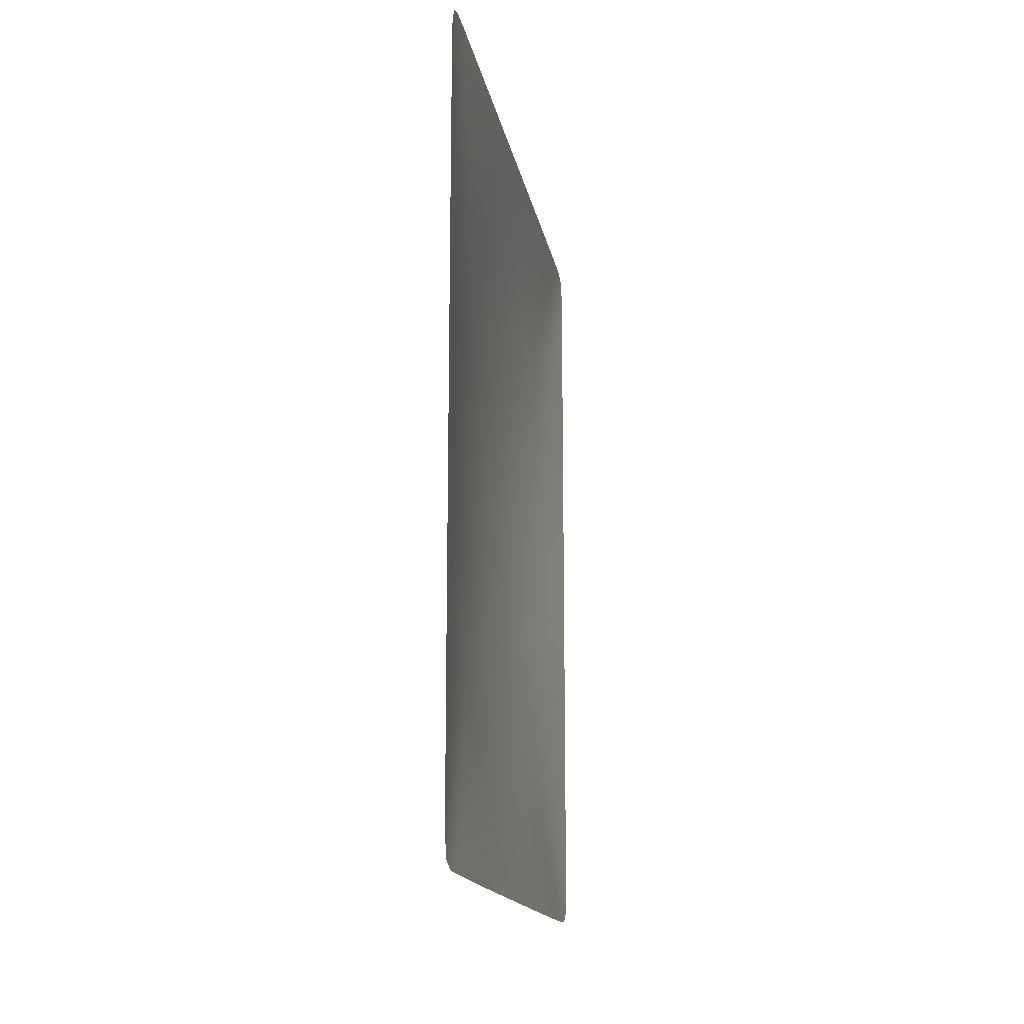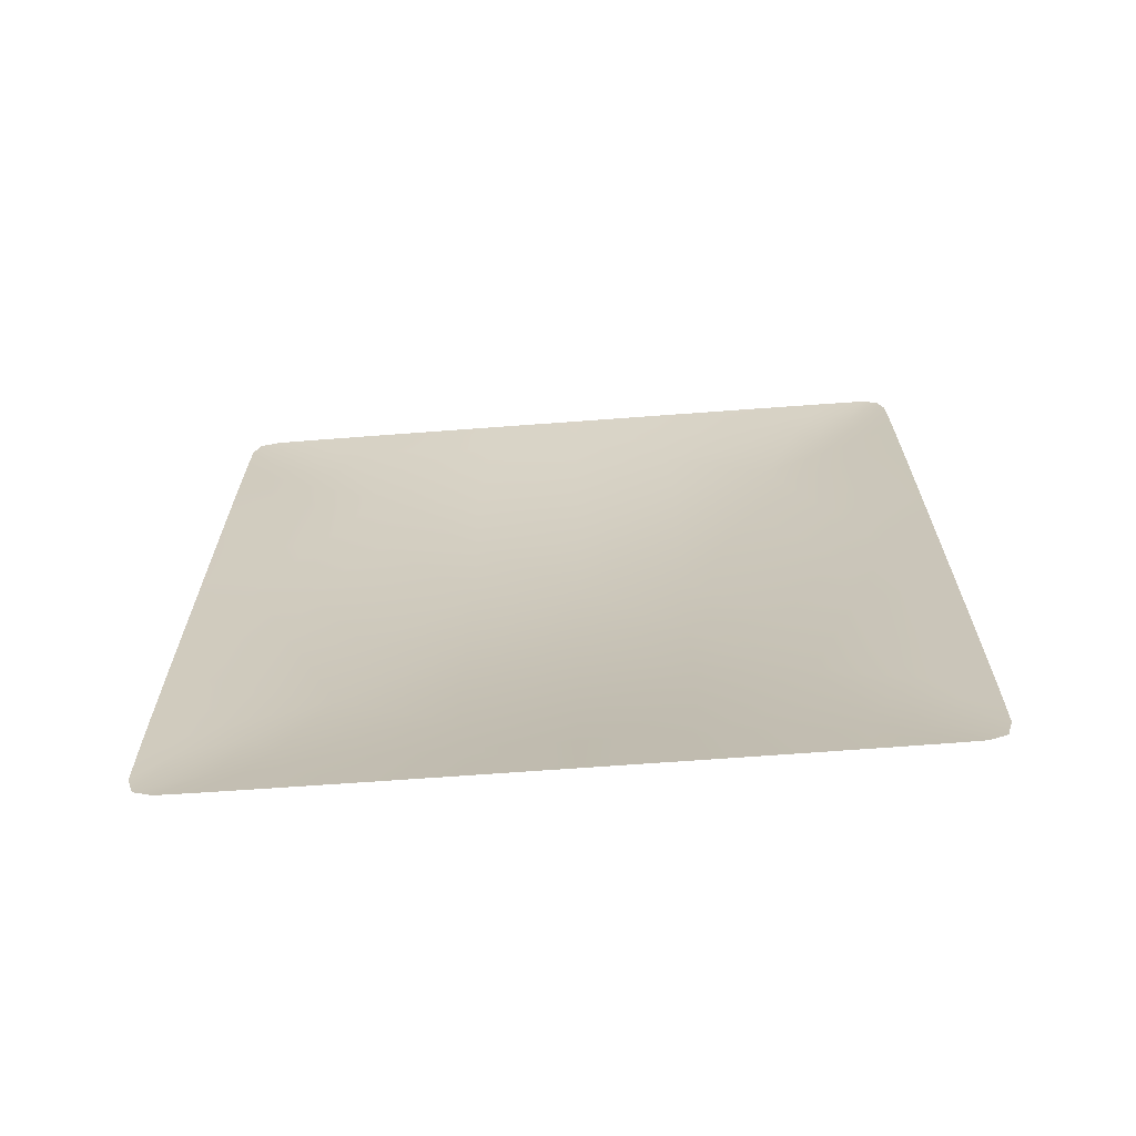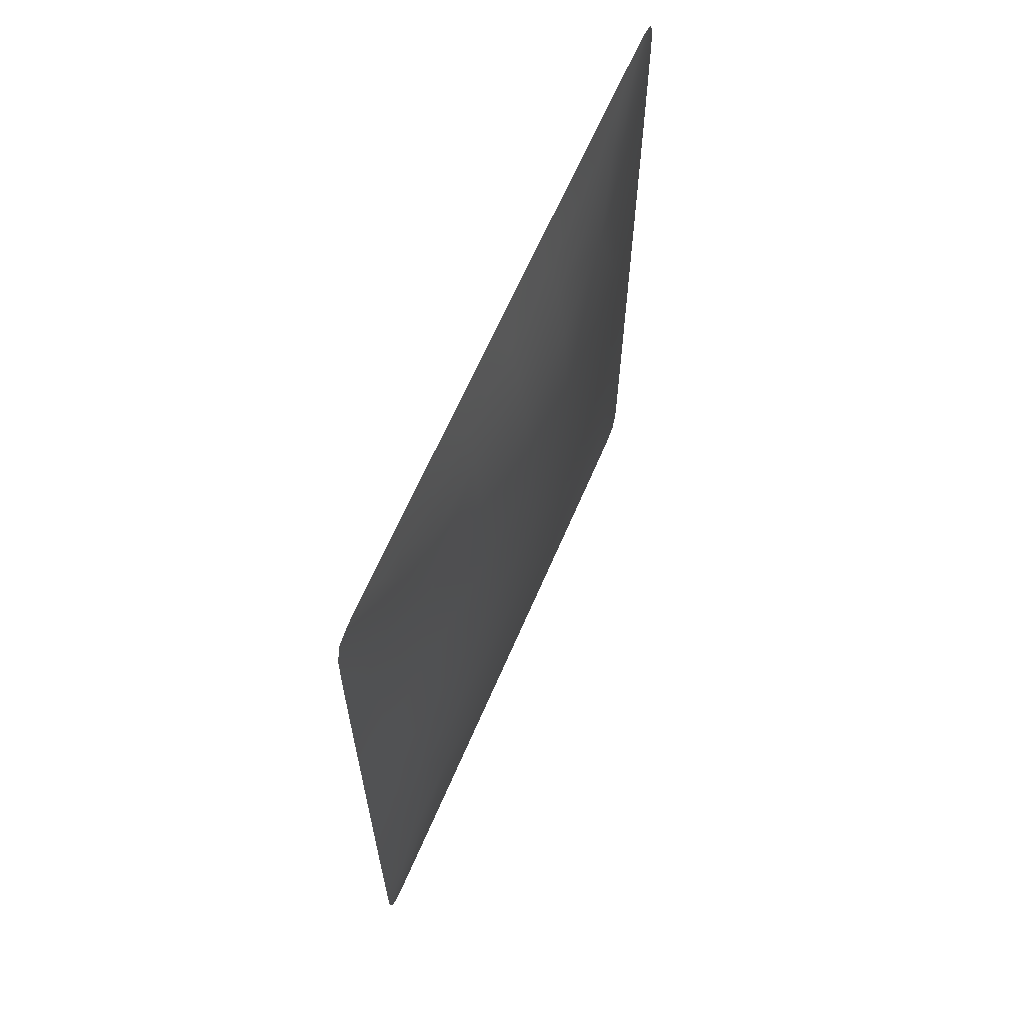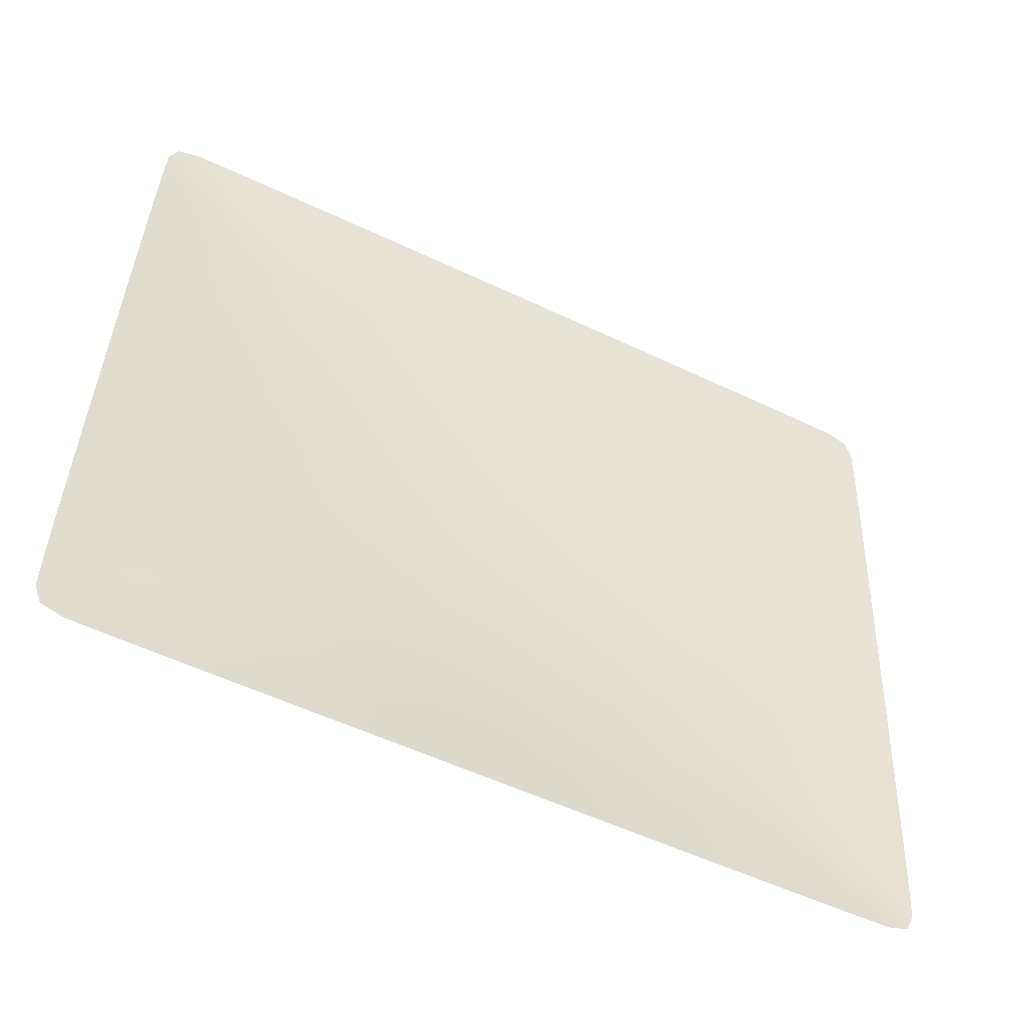
<metadata>
{"format":"obj","ext":"obj","renderer":"f3d","projection":"perspective","resolution":1024,"background":"white","views":[{"elev":-15.6,"azim":-165.4,"up":"+Z"},{"elev":-66.7,"azim":-80.9,"up":"+Z"},{"elev":63.8,"azim":27.9,"up":"+Z"},{"elev":-54.9,"azim":-116.7,"up":"+Y"}]}
</metadata>
<code>
g MonitorMesh
v 0.2073 0.5275 0.1605
v 0.2081 0.5234 0.1407
v 0.2106 0.5091 0.1471
v 0.2081 0.5231 0.1708
v 0.2332 0.22 -0.1943
v 0.234 0.2317 -0.1732
v 0.2322 0.2371 -0.1896
v 0.2344 0.2113 -0.1893
v 0.2353 0.1786 -0.1945
v 0.2355 0.2024 -0.1798
v 0.2351 0.1817 -0.2048
v 0.2354 0.1783 -0.1742
v 0.2357 0.1904 -0.1581
v 0.2358 0.1946 -0.1689
v 0.236 0.2078 -0.1439
v 0.2354 0.1781 -0.1409
v 0.2357 0.1904 0.1604
v 0.236 0.2078 0.1469
v 0.2358 0.1943 0.1406
v 0.2358 0.1946 0.1707
v 0.2351 0.1817 0.205
v 0.2353 0.1786 0.1951
v 0.2355 0.2024 0.1811
v 0.2081 0.5231 -0.169
v 0.2049 0.5398 -0.1942
v 0.2052 0.5364 -0.2046
v 0.2091 0.5148 -0.1799
v 0.2081 0.5231 -0.169
v 0.2049 0.5401 -0.174
v 0.2049 0.5398 -0.1942
v 0.2073 0.5275 -0.1582
v 0.2096 0.5052 -0.1894
v 0.206 0.5273 -0.2084
v 0.2075 0.5095 -0.2088
v 0.21 0.4957 -0.1944
v 0.2096 0.5052 -0.1894
v 0.2052 0.5364 -0.2046
v 0.206 0.5273 -0.2084
v 0.2091 0.5148 -0.1799
v 0.2096 0.5052 -0.1894
v 0.2126 0.4944 -0.1564
v 0.2091 0.5148 -0.1799
v 0.2128 0.4835 -0.1733
v 0.2081 0.5231 -0.169
v 0.2091 0.5148 -0.1799
v 0.2126 0.4944 -0.1564
v 0.2106 0.5091 -0.1441
v 0.2119 0.4775 -0.1897
v 0.2075 0.5095 -0.2088
v 0.2099 0.4803 -0.209
v 0.21 0.4957 -0.1944
v 0.2131 0.4428 -0.2091
v 0.2153 0.4458 -0.183
v 0.21 0.4957 -0.1944
v 0.2128 0.4835 -0.1733
v 0.2096 0.5052 -0.1894
v 0.2119 0.4775 -0.1897
v 0.2128 0.4835 -0.1733
v 0.2183 0.4629 -0.12
v 0.2126 0.4944 -0.1564
v 0.2171 0.4512 -0.1583
v 0.2119 0.4775 -0.1897
v 0.2171 0.4512 -0.1583
v 0.2128 0.4835 -0.1733
v 0.2153 0.4458 -0.183
v 0.2106 0.5091 -0.1441
v 0.2126 0.4944 -0.1564
v 0.2183 0.4629 -0.12
v 0.2133 0.4962 -0.1069
v 0.2197 0.4031 -0.1796
v 0.2131 0.4428 -0.2091
v 0.2167 0.3999 -0.2091
v 0.2197 0.4031 -0.1796
v 0.2171 0.4512 -0.1583
v 0.2153 0.4458 -0.183
v 0.2225 0.4063 -0.1511
v 0.2197 0.4031 -0.1796
v 0.2205 0.3547 -0.2091
v 0.2242 0.3552 -0.1788
v 0.2225 0.4063 -0.1511
v 0.2183 0.4629 -0.12
v 0.2171 0.4512 -0.1583
v 0.2257 0.4088 -0.1104
v 0.2073 0.5275 -0.1582
v 0.2081 0.5231 -0.169
v 0.2106 0.5091 -0.1441
v 0.2081 0.5234 -0.1373
v 0.2081 0.5234 -0.1373
v 0.2049 0.5401 -0.174
v 0.2073 0.5275 -0.1582
v 0.2049 0.5404 -0.1407
v 0.2242 0.3552 -0.1788
v 0.2225 0.4063 -0.1511
v 0.2197 0.4031 -0.1796
v 0.2276 0.3556 -0.1495
v 0.2081 0.5234 -0.1373
v 0.2106 0.5091 -0.1441
v 0.2133 0.4962 -0.1069
v 0.2093 0.5176 -0.101
v 0.2081 0.5234 -0.1373
v 0.2049 0.5405 -0.09769
v 0.2093 0.5176 -0.101
v 0.2103 0.5148 -0.05179
v 0.2049 0.5405 -0.09769
v 0.2093 0.5176 -0.101
v 0.2049 0.5405 -0.04847
v 0.2103 0.5148 -0.05179
v 0.2133 0.4962 -0.1069
v 0.2154 0.49 -0.05522
v 0.2154 0.49 -0.05522
v 0.2133 0.4962 -0.1069
v 0.2183 0.4629 -0.12
v 0.2219 0.4548 -0.05764
v 0.2103 0.5148 -0.05179
v 0.2049 0.5405 0.003536
v 0.2108 0.5141 0.003429
v 0.2108 0.5141 0.003429
v 0.2103 0.5148 -0.05179
v 0.2154 0.49 -0.05522
v 0.2163 0.4886 0.003322
v 0.2103 0.5148 0.05797
v 0.2049 0.5405 0.0549
v 0.2049 0.5405 0.003536
v 0.2108 0.5141 0.003429
v 0.2103 0.5148 0.05797
v 0.2049 0.5405 0.1027
v 0.2093 0.5176 0.1057
v 0.2081 0.5234 0.1407
v 0.2049 0.5403 0.1439
v 0.2049 0.5405 0.1027
v 0.2093 0.5176 0.1057
v 0.2081 0.5234 0.1407
v 0.2049 0.5401 0.1756
v 0.2073 0.5275 0.1605
v 0.2103 0.5148 0.05797
v 0.2133 0.4961 0.1113
v 0.2154 0.49 0.06113
v 0.2081 0.5234 0.1407
v 0.2093 0.5176 0.1057
v 0.2133 0.4961 0.1113
v 0.2106 0.5091 0.1471
v 0.2108 0.5141 0.003429
v 0.2154 0.49 0.06113
v 0.2103 0.5148 0.05797
v 0.2163 0.4886 0.003322
v 0.2154 0.49 0.06113
v 0.2183 0.4628 0.124
v 0.2133 0.4961 0.1113
v 0.2219 0.4547 0.06337
v 0.2106 0.5091 0.1471
v 0.2133 0.4961 0.1113
v 0.2183 0.4628 0.124
v 0.2126 0.4943 0.1588
v 0.2163 0.4886 0.003322
v 0.2219 0.4547 0.06337
v 0.2154 0.49 0.06113
v 0.2232 0.4531 0.003247
v 0.2163 0.4886 0.003322
v 0.2154 0.49 -0.05522
v 0.2219 0.4548 -0.05764
v 0.2232 0.4531 0.003247
v 0.2081 0.5231 0.1708
v 0.2052 0.5364 0.2047
v 0.2049 0.5397 0.1949
v 0.2091 0.5148 0.1812
v 0.2081 0.5231 0.1708
v 0.2049 0.5397 0.1949
v 0.2049 0.5401 0.1756
v 0.2073 0.5275 0.1605
v 0.2081 0.5231 0.1708
v 0.2106 0.5091 0.1471
v 0.2126 0.4943 0.1588
v 0.2091 0.5148 0.1812
v 0.2096 0.5052 0.1902
v 0.2052 0.5364 0.2047
v 0.2091 0.5148 0.1812
v 0.206 0.5272 0.2083
v 0.2096 0.5052 0.1902
v 0.2091 0.5148 0.1812
v 0.2126 0.4943 0.1588
v 0.2128 0.4834 0.1748
v 0.2306 0.4071 0.003278
v 0.2232 0.4531 0.003247
v 0.2219 0.4548 -0.05764
v 0.229 0.4082 -0.05667
v 0.2306 0.4071 0.003278
v 0.2219 0.4547 0.06337
v 0.2232 0.4531 0.003247
v 0.229 0.4082 0.06248
v 0.229 0.4082 0.06248
v 0.2183 0.4628 0.124
v 0.2219 0.4547 0.06337
v 0.2257 0.4087 0.1147
v 0.2365 0.3564 0.003321
v 0.229 0.4082 0.06248
v 0.2306 0.4071 0.003278
v 0.2349 0.3563 0.06124
v 0.2365 0.3564 0.003321
v 0.2306 0.4071 0.003278
v 0.229 0.4082 -0.05667
v 0.2349 0.3563 -0.05533
v 0.229 0.4082 -0.05667
v 0.2219 0.4548 -0.05764
v 0.2183 0.4629 -0.12
v 0.2257 0.4088 -0.1104
v 0.2128 0.4834 0.1748
v 0.2126 0.4943 0.1588
v 0.2183 0.4628 0.124
v 0.2171 0.4511 0.1606
v 0.2349 0.3563 -0.05533
v 0.229 0.4082 -0.05667
v 0.2257 0.4088 -0.1104
v 0.2314 0.356 -0.1084
v 0.2276 0.3556 -0.1495
v 0.2257 0.4088 -0.1104
v 0.2225 0.4063 -0.1511
v 0.2314 0.356 -0.1084
v 0.2346 0.3041 -0.1104
v 0.2377 0.3051 -0.05663
v 0.2346 0.3041 -0.1104
v 0.231 0.3057 -0.1511
v 0.231 0.3057 -0.1511
v 0.2277 0.3082 -0.1796
v 0.2377 0.3051 -0.05663
v 0.2391 0.3062 0.003285
v 0.231 0.3057 -0.1511
v 0.2361 0.2518 -0.1199
v 0.2346 0.3041 -0.1104
v 0.233 0.2625 -0.1582
v 0.2377 0.3051 -0.05663
v 0.2346 0.3041 -0.1104
v 0.2361 0.2518 -0.1199
v 0.2383 0.2599 -0.05757
v 0.2277 0.3082 -0.1796
v 0.233 0.2625 -0.1582
v 0.231 0.3057 -0.1511
v 0.2304 0.2671 -0.1829
v 0.2277 0.3082 -0.1796
v 0.2243 0.3103 -0.2091
v 0.2277 0.3082 -0.1796
v 0.2277 0.2692 -0.2091
v 0.2304 0.2671 -0.1829
v 0.2322 0.2371 -0.1896
v 0.2277 0.2692 -0.2091
v 0.2307 0.2339 -0.209
v 0.2322 0.2371 -0.1896
v 0.233 0.2625 -0.1582
v 0.234 0.2317 -0.1732
v 0.233 0.2067 -0.2088
v 0.2332 0.22 -0.1943
v 0.234 0.2317 -0.1732
v 0.2361 0.2518 -0.1199
v 0.233 0.2625 -0.1582
v 0.2356 0.2217 -0.1562
v 0.2344 0.1902 -0.2085
v 0.2332 0.22 -0.1943
v 0.233 0.2067 -0.2088
v 0.2344 0.2113 -0.1893
v 0.2344 0.2113 -0.1893
v 0.2356 0.2217 -0.1562
v 0.234 0.2317 -0.1732
v 0.2355 0.2024 -0.1798
v 0.2351 0.1817 -0.2048
v 0.2344 0.2113 -0.1893
v 0.2344 0.1902 -0.2085
v 0.2355 0.2024 -0.1798
v 0.2358 0.1946 -0.1689
v 0.2356 0.2217 -0.1562
v 0.2355 0.2024 -0.1798
v 0.236 0.2078 -0.1439
v 0.2361 0.2518 -0.1199
v 0.2356 0.2217 -0.1562
v 0.2366 0.2201 -0.1067
v 0.2358 0.1943 -0.1372
v 0.2358 0.1943 -0.1372
v 0.2366 0.2201 -0.1067
v 0.2361 0.1998 -0.1008
v 0.2354 0.178 -0.09784
v 0.2366 0.2025 -0.05172
v 0.2361 0.1998 -0.1008
v 0.2354 0.178 -0.09784
v 0.2354 0.178 -0.04856
v 0.2366 0.2025 -0.05172
v 0.2377 0.2261 -0.05514
v 0.2377 0.2261 -0.05514
v 0.2361 0.2518 -0.1199
v 0.2354 0.178 0.003536
v 0.237 0.2032 0.003434
v 0.237 0.2032 0.003434
v 0.2377 0.2261 -0.05514
v 0.2384 0.2275 0.003331
v 0.2354 0.178 0.05498
v 0.237 0.2032 0.003434
v 0.2354 0.178 0.003536
v 0.2366 0.2025 0.05791
v 0.2384 0.2275 0.003331
v 0.2383 0.2599 -0.05757
v 0.2377 0.2261 -0.05514
v 0.2394 0.2616 0.003258
v 0.2391 0.3062 0.003285
v 0.2384 0.2275 0.003331
v 0.2383 0.2599 0.06334
v 0.2394 0.2616 0.003258
v 0.2377 0.2261 0.06108
v 0.2391 0.3062 0.003285
v 0.2377 0.3051 0.06246
v 0.237 0.2032 0.003434
v 0.2377 0.2261 0.06108
v 0.2384 0.2275 0.003331
v 0.2391 0.3062 0.003285
v 0.2377 0.2261 0.06108
v 0.2361 0.2518 0.1239
v 0.2366 0.2201 0.1112
v 0.2377 0.3051 0.06246
v 0.2383 0.2599 0.06334
v 0.2361 0.2518 0.1239
v 0.2346 0.3041 0.1147
v 0.2366 0.2025 0.05791
v 0.2366 0.2201 0.1112
v 0.2377 0.2261 0.06108
v 0.2361 0.1998 0.1056
v 0.2361 0.1998 0.1056
v 0.2366 0.2025 0.05791
v 0.2354 0.178 0.1028
v 0.2358 0.1943 0.1406
v 0.2354 0.1781 0.1441
v 0.236 0.2078 0.1469
v 0.2361 0.2518 0.1239
v 0.2356 0.2217 0.1587
v 0.2349 0.3563 0.06124
v 0.2377 0.3051 0.06246
v 0.2346 0.3041 0.1147
v 0.2314 0.356 0.1128
v 0.2257 0.4087 0.1147
v 0.229 0.4082 0.06248
v 0.2354 0.1783 0.1758
v 0.2353 0.1786 0.1951
v 0.2356 0.2217 0.1587
v 0.2355 0.2024 0.1811
v 0.2344 0.1902 0.2085
v 0.2355 0.2024 0.1811
v 0.2351 0.1817 0.205
v 0.2344 0.2113 0.1902
v 0.2344 0.2113 0.1902
v 0.2356 0.2217 0.1587
v 0.2355 0.2024 0.1811
v 0.234 0.2317 0.1748
v 0.233 0.2067 0.2088
v 0.2344 0.2113 0.1902
v 0.2344 0.1902 0.2085
v 0.2332 0.22 0.195
v 0.234 0.2317 0.1748
v 0.2361 0.2518 0.1239
v 0.2356 0.2217 0.1587
v 0.233 0.2625 0.1606
v 0.2332 0.22 0.195
v 0.234 0.2317 0.1748
v 0.2344 0.2113 0.1902
v 0.2322 0.2371 0.1905
v 0.2307 0.2339 0.209
v 0.2332 0.22 0.195
v 0.233 0.2067 0.2088
v 0.2322 0.2371 0.1905
v 0.2322 0.2371 0.1905
v 0.233 0.2625 0.1606
v 0.234 0.2317 0.1748
v 0.2304 0.2671 0.1841
v 0.2304 0.2671 0.1841
v 0.2277 0.2692 0.2091
v 0.231 0.3057 0.1538
v 0.2361 0.2518 0.1239
v 0.233 0.2625 0.1606
v 0.2346 0.3041 0.1147
v 0.2277 0.3082 0.1809
v 0.233 0.2625 0.1606
v 0.2304 0.2671 0.1841
v 0.231 0.3057 0.1538
v 0.2277 0.3082 0.1809
v 0.2304 0.2671 0.1841
v 0.2277 0.2692 0.2091
v 0.2243 0.3103 0.2091
v 0.2277 0.3082 0.1809
v 0.2205 0.3547 0.2091
v 0.2242 0.3552 0.1802
v 0.2242 0.3552 0.1802
v 0.231 0.3057 0.1538
v 0.2277 0.3082 0.1809
v 0.2276 0.3556 0.1522
v 0.2276 0.3556 0.1522
v 0.2346 0.3041 0.1147
v 0.231 0.3057 0.1538
v 0.2314 0.356 0.1128
v 0.2257 0.4087 0.1147
v 0.2225 0.4063 0.1538
v 0.2225 0.4063 0.1538
v 0.2197 0.403 0.1809
v 0.2225 0.4063 0.1538
v 0.2183 0.4628 0.124
v 0.2257 0.4087 0.1147
v 0.2171 0.4511 0.1606
v 0.2167 0.3999 0.2091
v 0.2242 0.3552 0.1802
v 0.2205 0.3547 0.2091
v 0.2197 0.403 0.1809
v 0.2197 0.403 0.1809
v 0.2171 0.4511 0.1606
v 0.2225 0.4063 0.1538
v 0.2153 0.4458 0.1841
v 0.2167 0.3999 0.2091
v 0.2153 0.4458 0.1841
v 0.2131 0.4427 0.209
v 0.2119 0.4774 0.1904
v 0.2171 0.4511 0.1606
v 0.2153 0.4458 0.1841
v 0.2128 0.4834 0.1748
v 0.2119 0.4774 0.1904
v 0.2153 0.4458 0.1841
v 0.2131 0.4427 0.209
v 0.2099 0.4803 0.2089
v 0.2096 0.5052 0.1902
v 0.2075 0.5095 0.2087
v 0.206 0.5272 0.2083
v 0.21 0.4957 0.195
v 0.21 0.4957 0.195
v 0.2096 0.5052 0.1902
v 0.2128 0.4834 0.1748
v 0.2119 0.4774 0.1904
v 0.2075 0.5095 0.2087
v 0.21 0.4957 0.195
g MonitorMesh_0
f 3 2 1
f 4 3 1
f 7 6 5
f 6 8 5
f 11 10 9
f 14 13 12
f 14 15 13
f 12 13 16
f 19 18 17
f 18 20 17
f 22 20 21
f 20 23 21
f 26 25 24
f 27 26 24
f 30 29 28
f 29 31 28
f 34 33 32
f 35 34 32
f 38 37 36
f 37 39 36
f 42 41 40
f 41 43 40
f 46 45 44
f 47 46 44
f 50 49 48
f 49 51 48
f 52 50 48
f 53 52 48
f 56 55 54
f 55 57 54
f 60 59 58
f 59 61 58
f 64 63 62
f 63 65 62
f 68 67 66
f 69 68 66
f 71 53 70
f 72 71 70
f 75 74 73
f 74 76 73
f 78 72 77
f 79 78 77
f 82 81 80
f 81 83 80
f 86 85 84
f 87 86 84
f 90 89 88
f 89 91 88
f 94 93 92
f 93 95 92
f 98 97 96
f 99 98 96
f 91 101 100
f 101 102 100
f 105 104 103
f 104 106 103
f 108 105 107
f 109 108 107
f 112 111 110
f 113 112 110
f 106 115 114
f 115 116 114
f 119 118 117
f 120 119 117
f 123 122 121
f 124 123 121
f 122 126 125
f 126 127 125
f 130 129 128
f 131 130 128
f 129 133 132
f 133 134 132
f 127 136 135
f 136 137 135
f 140 139 138
f 141 140 138
f 144 143 142
f 143 145 142
f 148 147 146
f 147 149 146
f 152 151 150
f 153 152 150
f 156 155 154
f 155 157 154
f 160 159 158
f 161 160 158
f 164 163 162
f 163 165 162
f 168 167 166
f 169 168 166
f 172 171 170
f 173 172 170
f 176 175 174
f 175 177 174
f 180 179 178
f 181 180 178
f 184 183 182
f 185 184 182
f 188 187 186
f 187 189 186
f 192 191 190
f 191 193 190
f 196 195 194
f 195 197 194
f 200 199 198
f 201 200 198
f 204 203 202
f 205 204 202
f 208 207 206
f 209 208 206
f 212 211 210
f 213 212 210
f 216 215 214
f 215 217 214
f 218 213 210
f 219 218 210
f 217 220 214
f 220 221 214
f 95 222 92
f 222 223 92
f 224 201 198
f 225 224 198
f 228 227 226
f 227 229 226
f 232 231 230
f 233 232 230
f 236 235 234
f 235 237 234
f 78 79 238
f 239 78 238
f 241 239 240
f 242 241 240
f 244 242 243
f 245 244 243
f 237 247 246
f 247 248 246
f 249 245 243
f 250 249 243
f 253 252 251
f 252 254 251
f 257 256 255
f 256 258 255
f 261 260 259
f 260 262 259
f 265 264 263
f 264 266 263
f 269 268 267
f 268 15 267
f 10 267 9
f 9 267 12
f 272 271 270
f 271 273 270
f 15 274 13
f 13 274 16
f 270 276 275
f 276 277 275
f 275 277 16
f 277 278 16
f 281 280 279
f 282 281 279
f 280 276 283
f 276 284 283
f 273 286 285
f 286 233 285
f 287 282 279
f 288 287 279
f 279 290 289
f 290 291 289
f 294 293 292
f 293 295 292
f 298 297 296
f 297 299 296
f 297 224 300
f 299 297 300
f 303 302 301
f 302 304 301
f 302 303 305
f 306 302 305
f 309 308 307
f 308 295 307
f 306 310 194
f 197 306 194
f 302 312 311
f 312 313 311
f 316 315 314
f 317 316 314
f 320 319 318
f 319 321 318
f 323 322 292
f 322 324 292
f 322 319 325
f 319 18 325
f 324 322 19
f 326 324 19
f 319 328 327
f 328 329 327
f 332 331 330
f 333 332 330
f 335 334 330
f 334 333 330
f 336 326 19
f 17 336 19
f 336 17 337
f 17 20 337
f 327 338 20
f 338 339 20
f 342 341 340
f 341 343 340
f 346 345 344
f 345 347 344
f 350 349 348
f 349 351 348
f 354 353 352
f 353 355 352
f 358 357 356
f 357 359 356
f 362 361 360
f 361 363 360
f 366 365 364
f 365 367 364
f 363 368 360
f 368 369 360
f 372 371 370
f 371 373 370
f 376 375 374
f 375 377 374
f 380 379 378
f 381 380 378
f 383 381 382
f 384 383 382
f 387 386 385
f 386 388 385
f 391 390 389
f 390 392 389
f 392 393 389
f 393 394 389
f 388 395 385
f 395 396 385
f 399 398 397
f 398 400 397
f 403 402 401
f 402 404 401
f 407 406 405
f 406 408 405
f 404 410 409
f 410 411 409
f 414 413 412
f 413 415 412
f 418 417 416
f 419 418 416
f 422 421 420
f 421 423 420
f 426 425 424
f 427 426 424
f 429 428 416
f 428 419 416

</code>
